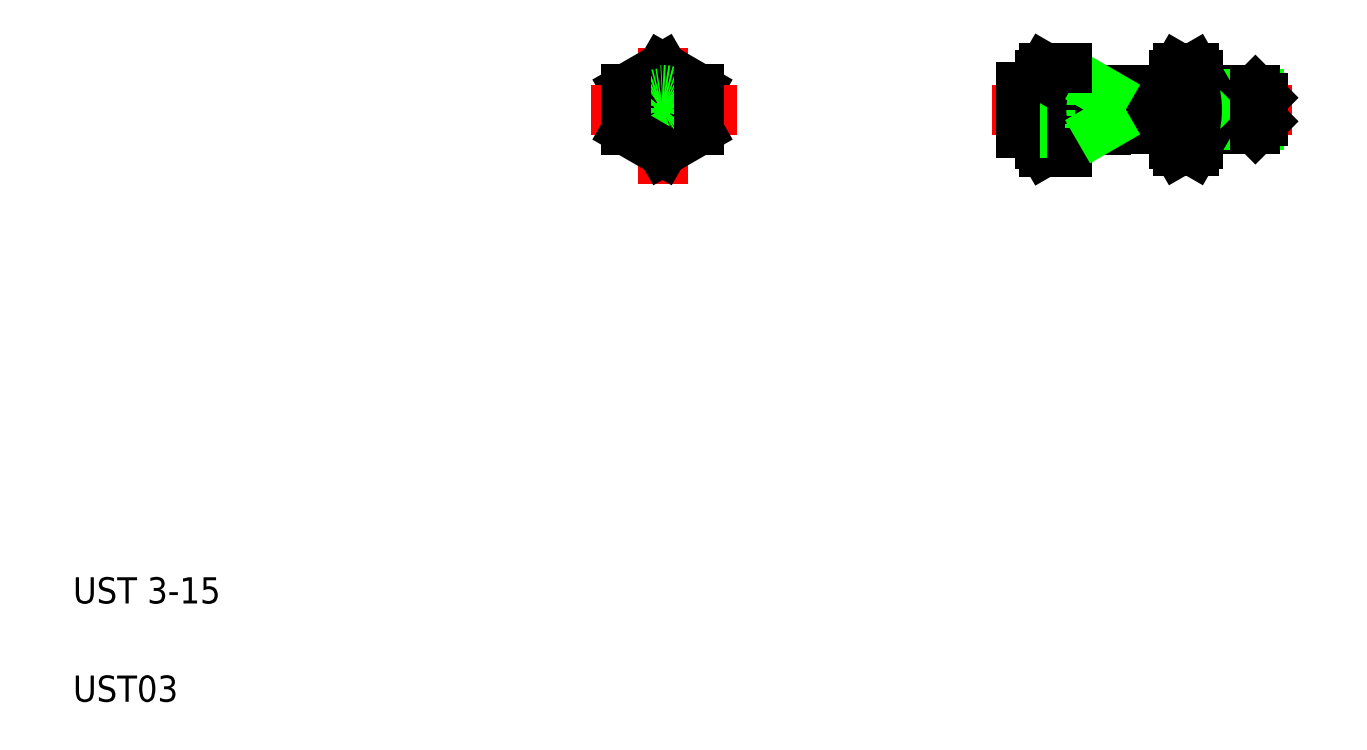
<metadata>
{"format":"dxf","ext":"dxf","renderer":"ezdxf+matplotlib","layout":"modelspace","background":"white","min_lineweight":24,"dpi":150}
</metadata>
<code>
0
SECTION
2
ENTITIES
0
LINE
8
CENTER
10
49.98
20
54.91
30
0
11
49.98
21
44.49
31
0
0
LINE
8
0
10
52.73
20
51.78
30
0
11
49.98
21
53.36
31
0
0
LINE
8
0
10
49.98
20
53.36
30
0
11
47.23
21
51.78
31
0
0
CIRCLE
8
0
10
49.98
20
50.19
30
0
40
2.65
0
TEXT
8
0
10
5
20
12.5
30
0
40
2
1
UST 3-15
0
TEXT
8
0
10
5
20
5
30
0
40
2
1
UST03
0
LINE
8
CENTER
10
55.66
20
50.19
30
0
11
44.52
21
50.19
31
0
0
LINE
8
0
10
49.98
20
47.01
30
0
11
52.73
21
48.6
31
0
0
CIRCLE
8
0
10
49.98
20
50.19
30
0
40
1.75
0
CIRCLE
8
0
10
49.98
20
50.19
30
0
40
1.5
0
CIRCLE
8
0
10
49.98
20
50.19
30
0
40
1.25
0
LINE
8
0
10
47.23
20
48.6
30
0
11
49.98
21
47.01
31
0
0
LINE
8
0
10
47.23
20
51.78
30
0
11
47.23
21
48.6
31
0
0
LINE
8
0
10
52.73
20
48.6
30
0
11
52.73
21
51.78
31
0
0
ARC
8
0
10
89.36
20
52.57
30
0
40
1.406
50
325.6
51
34.39
0
ARC
8
0
10
90.49
20
52.57
30
0
40
1.406
50
145.6
51
214.4
0
LINE
8
0
10
90.83
20
52.84
30
0
11
90.83
21
47.54
31
0
0
LINE
8
0
10
89.03
20
52.84
30
0
11
89.03
21
47.54
31
0
0
ARC
8
0
10
80.33
20
52.58
30
0
40
1.445
50
146.1
51
213.9
0
LINE
8
0
10
80.83
20
53.39
30
0
11
80.83
21
47.01
31
0
0
LINE
8
0
10
78.83
20
52.86
30
0
11
78.83
21
47.54
31
0
0
LINE
8
CENTER
10
75.15
20
50.19
30
0
11
97.98
21
50.19
31
0
0
LINE
8
0
10
83.83
20
51.39
30
0
11
89.03
21
51.39
31
0
0
LINE
8
0
10
83.83
20
48.99
30
0
11
89.03
21
48.99
31
0
0
LINE
8
0
10
80.83
20
48.69
30
0
11
89.03
21
48.69
31
0
0
LINE
8
0
10
80.83
20
51.69
30
0
11
89.03
21
51.69
31
0
0
LINE
8
0
10
80.83
20
46.99
30
0
11
79.13
21
46.99
31
0
0
LINE
8
0
10
80.83
20
48.6
30
0
11
79.13
21
48.6
31
0
0
LINE
8
0
10
80.83
20
51.78
30
0
11
79.13
21
51.78
31
0
0
ARC
8
0
10
80.33
20
47.79
30
0
40
1.445
50
146.1
51
213.9
0
LINE
8
0
10
79.13
20
46.99
30
0
11
78.83
21
47.51
31
0
0
LINE
8
0
10
79.53
20
51.94
30
0
11
79.53
21
48.44
31
0
0
ARC
8
0
10
84.14
20
50.19
30
0
40
5.254
50
162.4
51
197.6
0
LINE
8
0
10
77.33
20
48.44
30
0
11
77.33
21
51.94
31
0
0
LINE
8
0
10
77.33
20
48.44
30
0
11
78.83
21
48.44
31
0
0
LINE
8
0
10
78.83
20
48.44
30
0
11
79.53
21
48.44
31
0
0
LINE
8
0
10
77.33
20
51.94
30
0
11
78.83
21
51.94
31
0
0
LINE
8
0
10
78.83
20
51.94
30
0
11
79.53
21
51.94
31
0
0
LINE
8
0
10
82.88
20
51.69
30
0
11
82.88
21
51.69
31
0
0
LINE
8
0
10
83.83
20
48.6
30
0
11
83.83
21
51.69
31
0
0
LINE
8
0
10
83.83
20
48.99
30
0
11
83.31
21
48.69
31
0
0
LINE
8
0
10
83.83
20
51.39
30
0
11
83.31
21
51.69
31
0
0
LINE
8
0
10
84.93
20
51.69
30
0
11
84.93
21
51.69
31
0
0
LINE
8
0
10
90.83
20
51.69
30
0
11
95.23
21
51.69
31
0
0
LINE
8
0
10
90.83
20
51.39
30
0
11
95.53
21
51.39
31
0
0
LINE
8
0
10
90.83
20
48.69
30
0
11
95.23
21
48.69
31
0
0
LINE
8
0
10
90.83
20
48.99
30
0
11
95.53
21
48.99
31
0
0
ARC
8
0
10
89.36
20
47.81
30
0
40
1.406
50
325.6
51
34.39
0
ARC
8
0
10
90.49
20
47.81
30
0
40
1.406
50
145.6
51
214.4
0
LINE
8
0
10
90.52
20
47.01
30
0
11
89.33
21
47.01
31
0
0
LINE
8
0
10
89.33
20
47.01
30
0
11
89.03
21
47.54
31
0
0
LINE
8
0
10
90.52
20
47.01
30
0
11
90.83
21
47.54
31
0
0
ARC
8
0
10
94.34
20
50.19
30
0
40
5.254
50
162.4
51
197.6
0
ARC
8
0
10
85.51
20
50.19
30
0
40
5.254
50
342.4
51
17.59
0
LINE
8
0
10
90.52
20
48.6
30
0
11
89.33
21
48.6
31
0
0
LINE
8
0
10
90.52
20
51.78
30
0
11
89.33
21
51.78
31
0
0
LINE
8
0
10
95.83
20
51.09
30
0
11
95.83
21
49.29
31
0
0
LINE
8
0
10
95.23
20
51.69
30
0
11
95.23
21
48.69
31
0
0
LINE
8
0
10
95.23
20
48.69
30
0
11
95.83
21
49.29
31
0
0
LINE
8
0
10
95.23
20
51.69
30
0
11
95.83
21
51.09
31
0
0
LINE
8
0
10
80.83
20
53.39
30
0
11
79.13
21
53.39
31
0
0
LINE
8
0
10
79.13
20
53.39
30
0
11
78.83
21
52.86
31
0
0
LINE
8
0
10
90.52
20
53.36
30
0
11
89.33
21
53.36
31
0
0
LINE
8
0
10
89.33
20
53.36
30
0
11
89.03
21
52.84
31
0
0
LINE
8
0
10
90.52
20
53.36
30
0
11
90.83
21
52.84
31
0
0
ENDSEC
0
EOF

</code>
